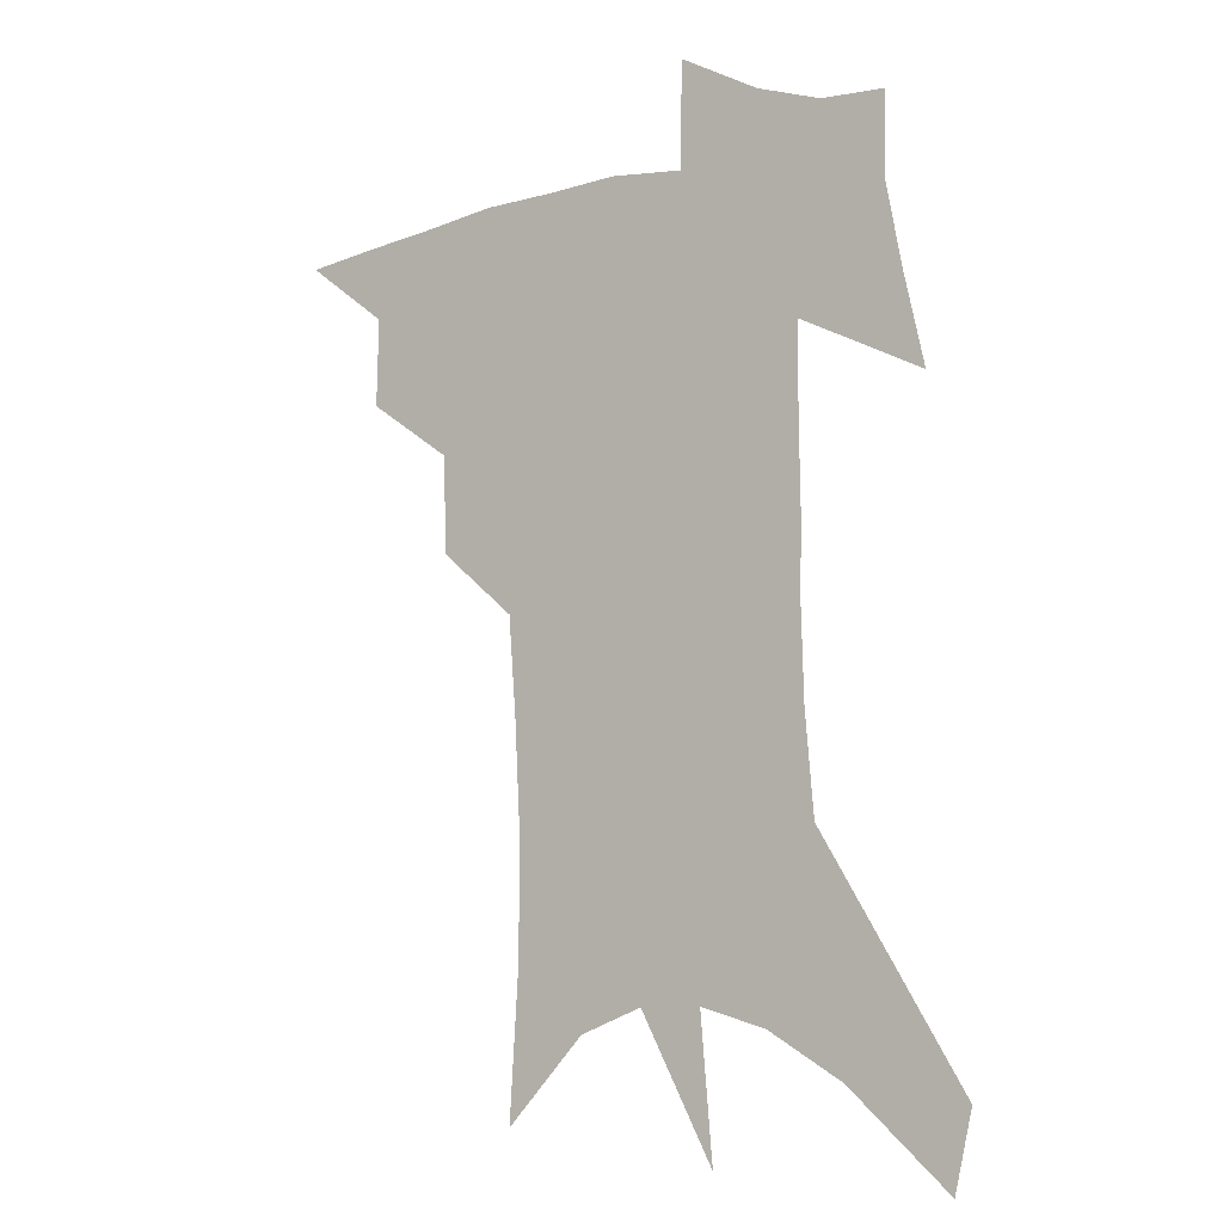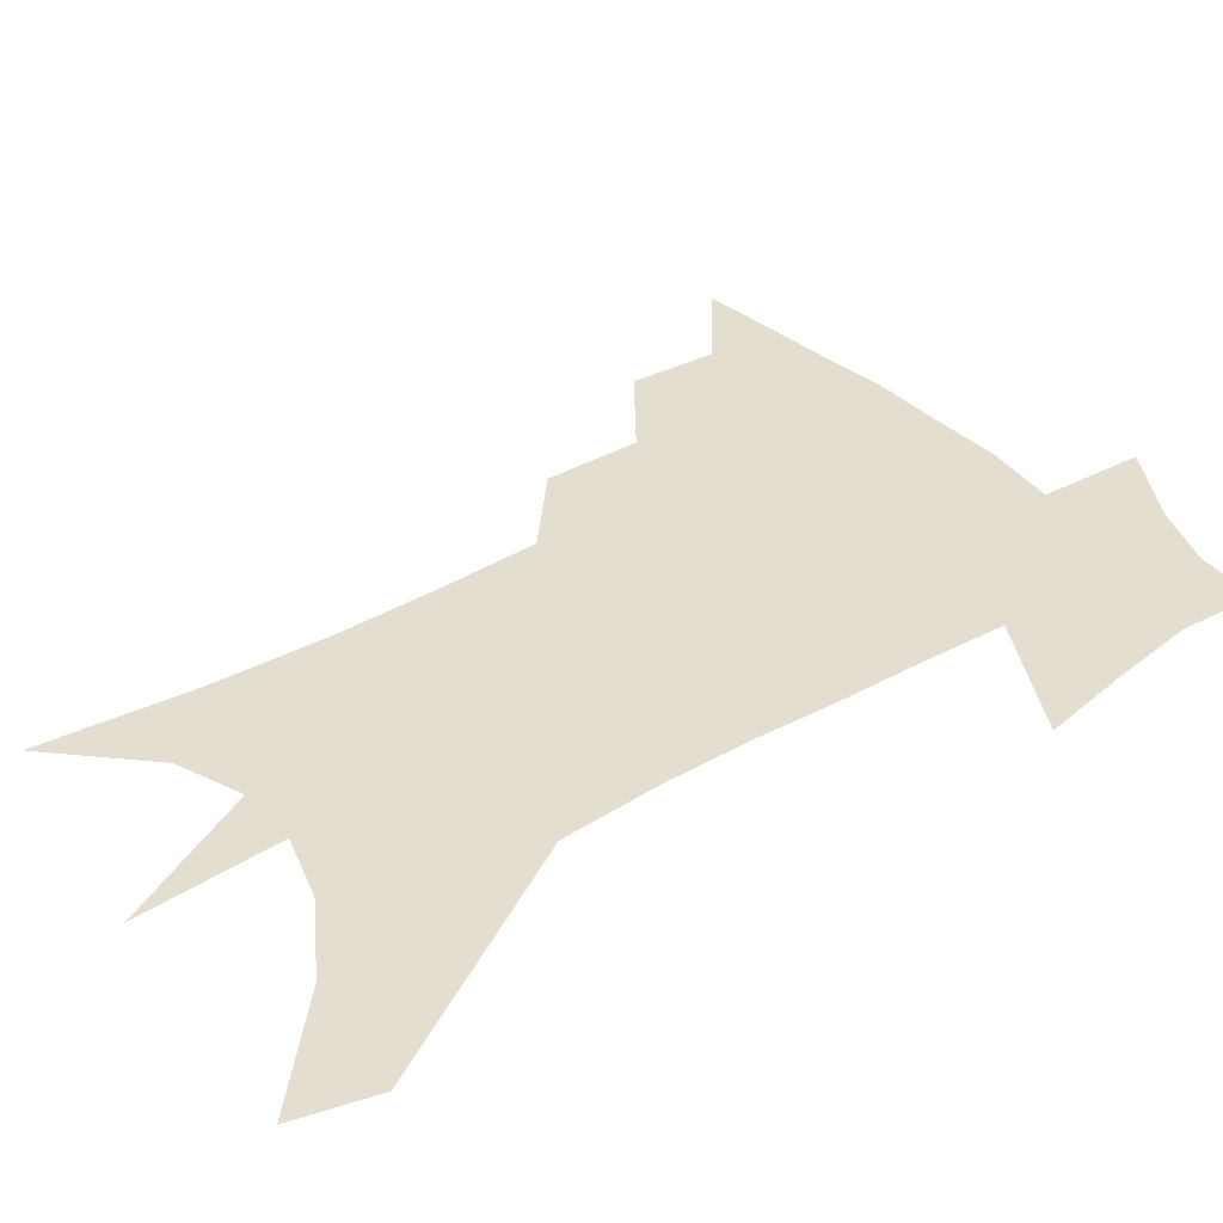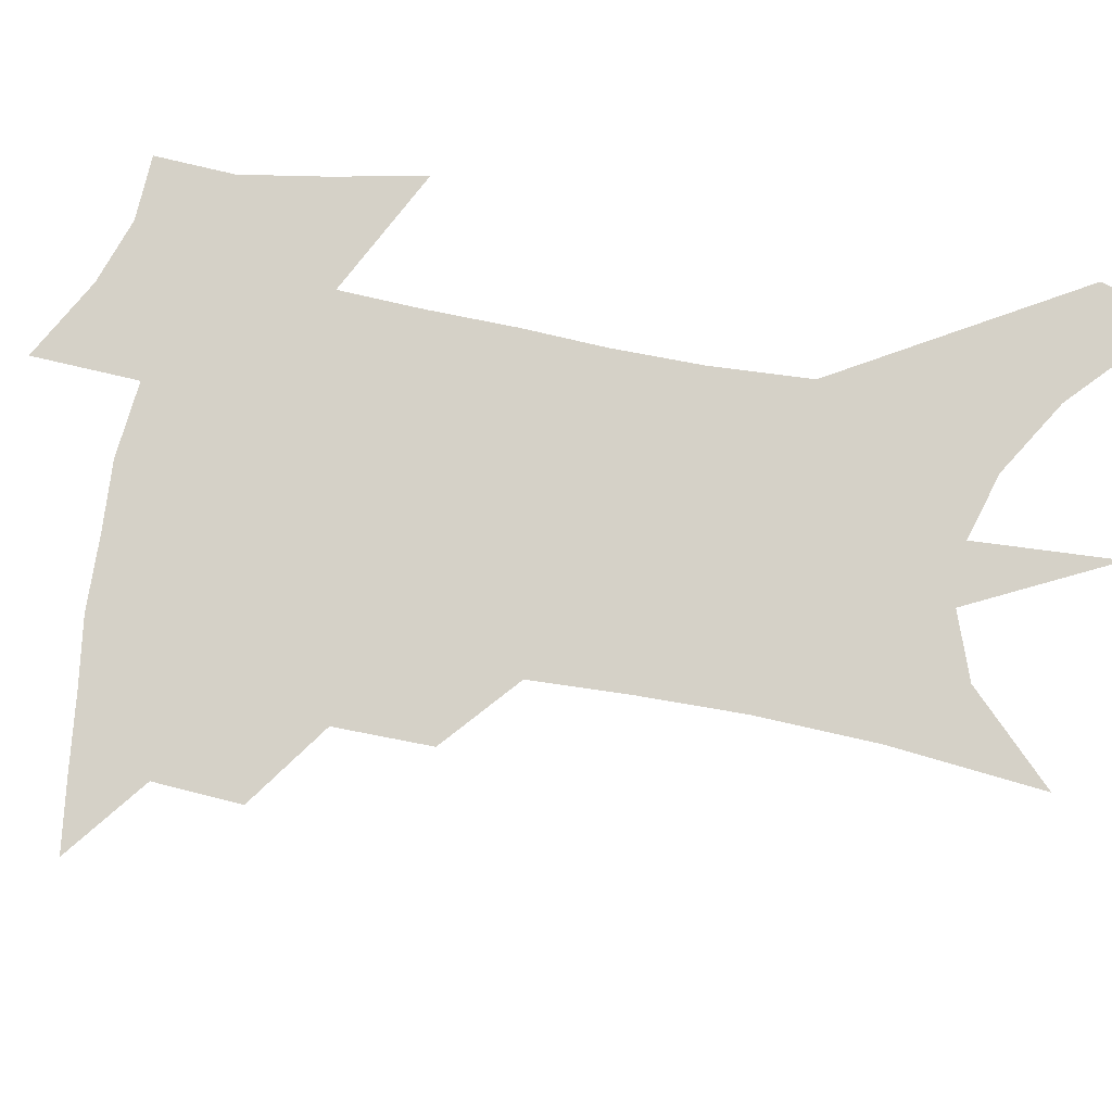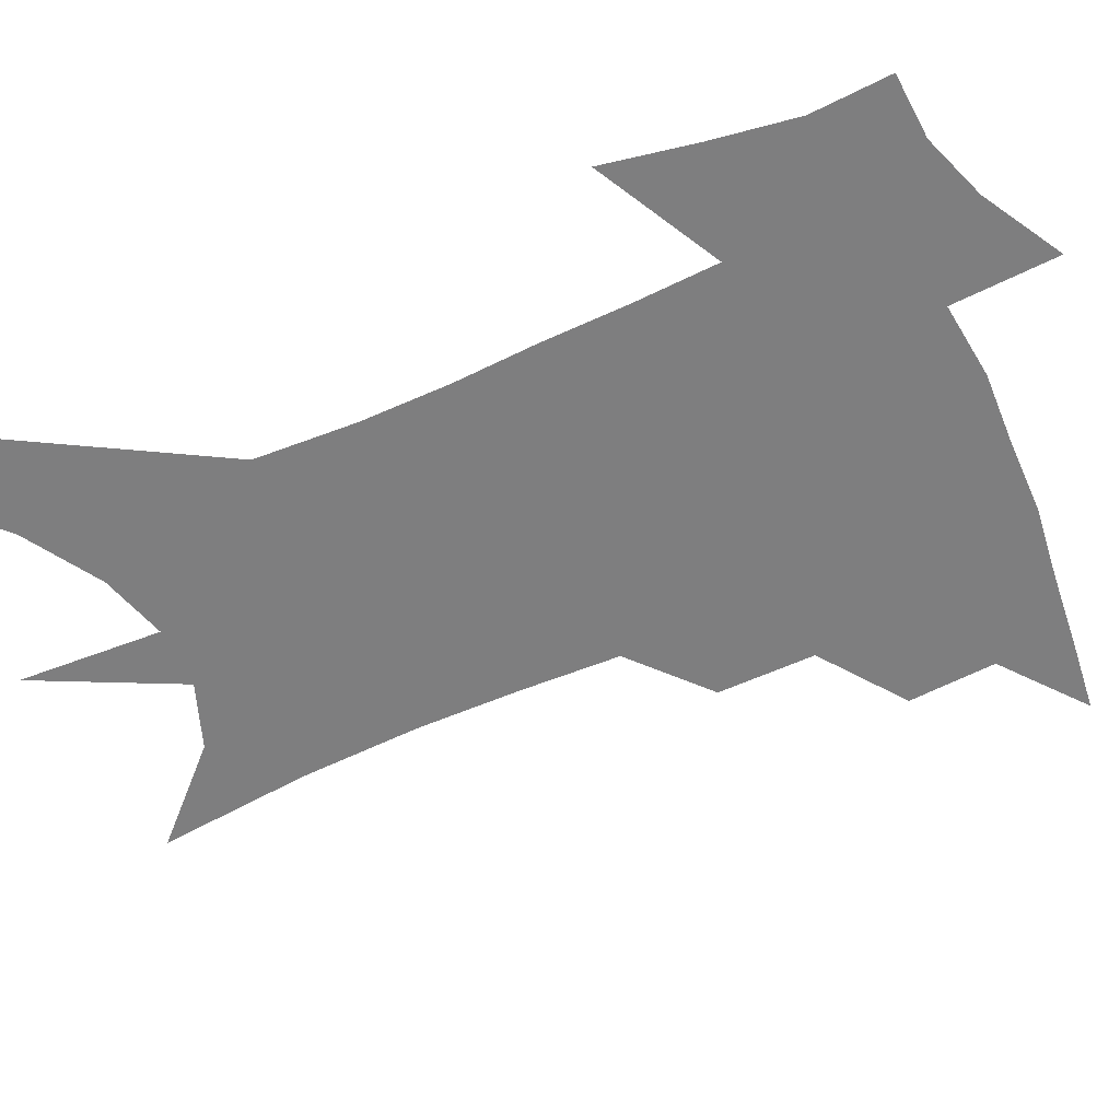
<metadata>
{"format":"obj","ext":"obj","renderer":"f3d","projection":"perspective","resolution":1024,"background":"white","views":[{"elev":-6.1,"azim":33.4,"up":"+Y"},{"elev":36.4,"azim":54.9,"up":"+Z"},{"elev":79.2,"azim":-77.5,"up":"+Z"},{"elev":-59.5,"azim":116.5,"up":"+Z"}]}
</metadata>
<code>
v 471.3 436.6 0
v 499.7 384 0
v 500.6 414.9 0
v 496.8 440.6 0
v 530.7 329.2 0
v 529.8 363.6 0
v 528.5 392.8 0
v 526.7 419 0
v 523.1 444.2 0
v 558.6 136.6 0
v 562.1 191.3 0
v 562.2 234.3 0
v 560.4 271.6 0
v 557.7 306.8 0
v 556.3 342 0
v 555.1 371.4 0
v 553.9 397.8 0
v 551.7 422.3 0
v 548.2 448.3 0
v 587.2 167.7 0
v 586.3 210.5 0
v 584.7 249.2 0
v 582.7 285.1 0
v 580.5 316.7 0
v 579.3 347.6 0
v 578.3 374.7 0
v 578.1 401.1 0
v 576.3 424.8 0
v 574.5 449.6 0
v 610.1 177.1 0
v 607.8 216.1 0
v 605.7 249.9 0
v 603.5 290.2 0
v 601.9 319.1 0
v 601.3 350.5 0
v 601 377 0
v 601.1 402.4 0
v 601.2 425.8 0
v 599.3 451.6 0
v 636.9 127 0
v 632.4 177.8 0
v 629.1 219.2 0
v 626.5 255.3 0
v 624.4 290.4 0
v 623.1 322.6 0
v 623 350 0
v 622.9 378.7 0
v 623.7 402.2 0
v 624.7 425.8 0
v 626.2 449.5 0
v 626.6 487.1 0
v 656.4 171.6 0
v 651.6 214.1 0
v 647.9 251.8 0
v 646.5 283.9 0
v 645.8 314.7 0
v 645.9 343.7 0
v 645.2 374.3 0
v 645.9 400.5 0
v 647.2 424.1 0
v 650 446.8 0
v 655.3 472.2 0
v 683.7 156 0
v 678.6 198 0
v 674.2 235.5 0
v 671 271.4 0
v 669.9 303.5 0
v 670.2 333.2 0
v 669.6 365.1 0
v 669.8 394.7 0
v 669.1 421 0
v 671.6 443.3 0
v 678.5 464.8 0
v 720.4 123.8 0
v 726.5 151.5 0
v 714.4 373.4 0
v 706.9 406 0
v 701 436.1 0
v 701.4 464.3 0
f 3 4 1
f 6 7 2
f 2 7 3
f 7 8 3
f 3 8 4
f 8 9 4
f 14 15 5
f 5 15 6
f 15 16 6
f 6 16 7
f 16 17 7
f 7 17 8
f 17 18 8
f 8 18 9
f 18 19 9
f 10 20 11
f 20 21 11
f 11 21 12
f 21 22 12
f 12 22 13
f 22 23 13
f 13 23 14
f 23 24 14
f 14 24 15
f 24 25 15
f 15 25 16
f 25 26 16
f 16 26 17
f 26 27 17
f 17 27 18
f 27 28 18
f 18 28 19
f 28 29 19
f 20 30 21
f 30 31 21
f 21 31 22
f 31 32 22
f 22 32 23
f 32 33 23
f 23 33 24
f 33 34 24
f 24 34 25
f 34 35 25
f 25 35 26
f 35 36 26
f 26 36 27
f 36 37 27
f 27 37 28
f 37 38 28
f 28 38 29
f 38 39 29
f 40 41 30
f 30 41 31
f 41 42 31
f 31 42 32
f 42 43 32
f 32 43 33
f 43 44 33
f 33 44 34
f 44 45 34
f 34 45 35
f 45 46 35
f 35 46 36
f 46 47 36
f 36 47 37
f 47 48 37
f 37 48 38
f 48 49 38
f 38 49 39
f 49 50 39
f 41 52 42
f 52 53 42
f 42 53 43
f 53 54 43
f 43 54 44
f 54 55 44
f 44 55 45
f 55 56 45
f 45 56 46
f 56 57 46
f 46 57 47
f 57 58 47
f 47 58 48
f 58 59 48
f 48 59 49
f 59 60 49
f 49 60 50
f 60 61 50
f 50 61 51
f 61 62 51
f 52 63 53
f 63 64 53
f 53 64 54
f 64 65 54
f 54 65 55
f 65 66 55
f 55 66 56
f 66 67 56
f 56 67 57
f 67 68 57
f 57 68 58
f 68 69 58
f 58 69 59
f 69 70 59
f 59 70 60
f 70 71 60
f 60 71 61
f 71 72 61
f 61 72 62
f 72 73 62
f 63 74 64
f 74 75 64
f 64 75 65
f 70 76 71
f 76 77 71
f 71 77 72
f 77 78 72
f 72 78 73
f 78 79 73

</code>
